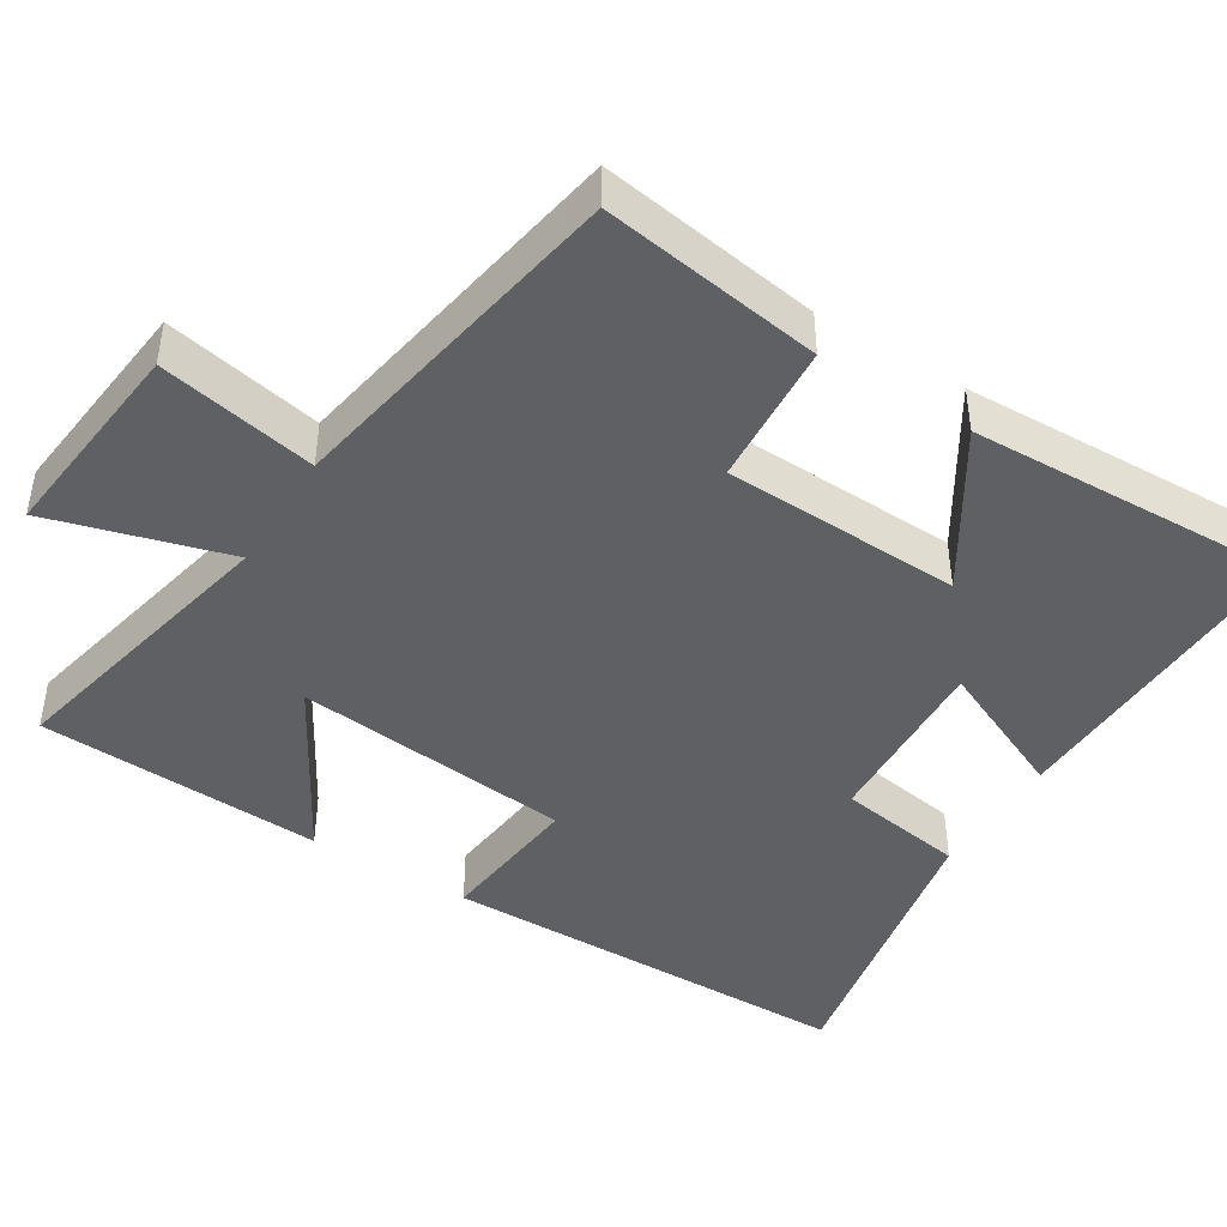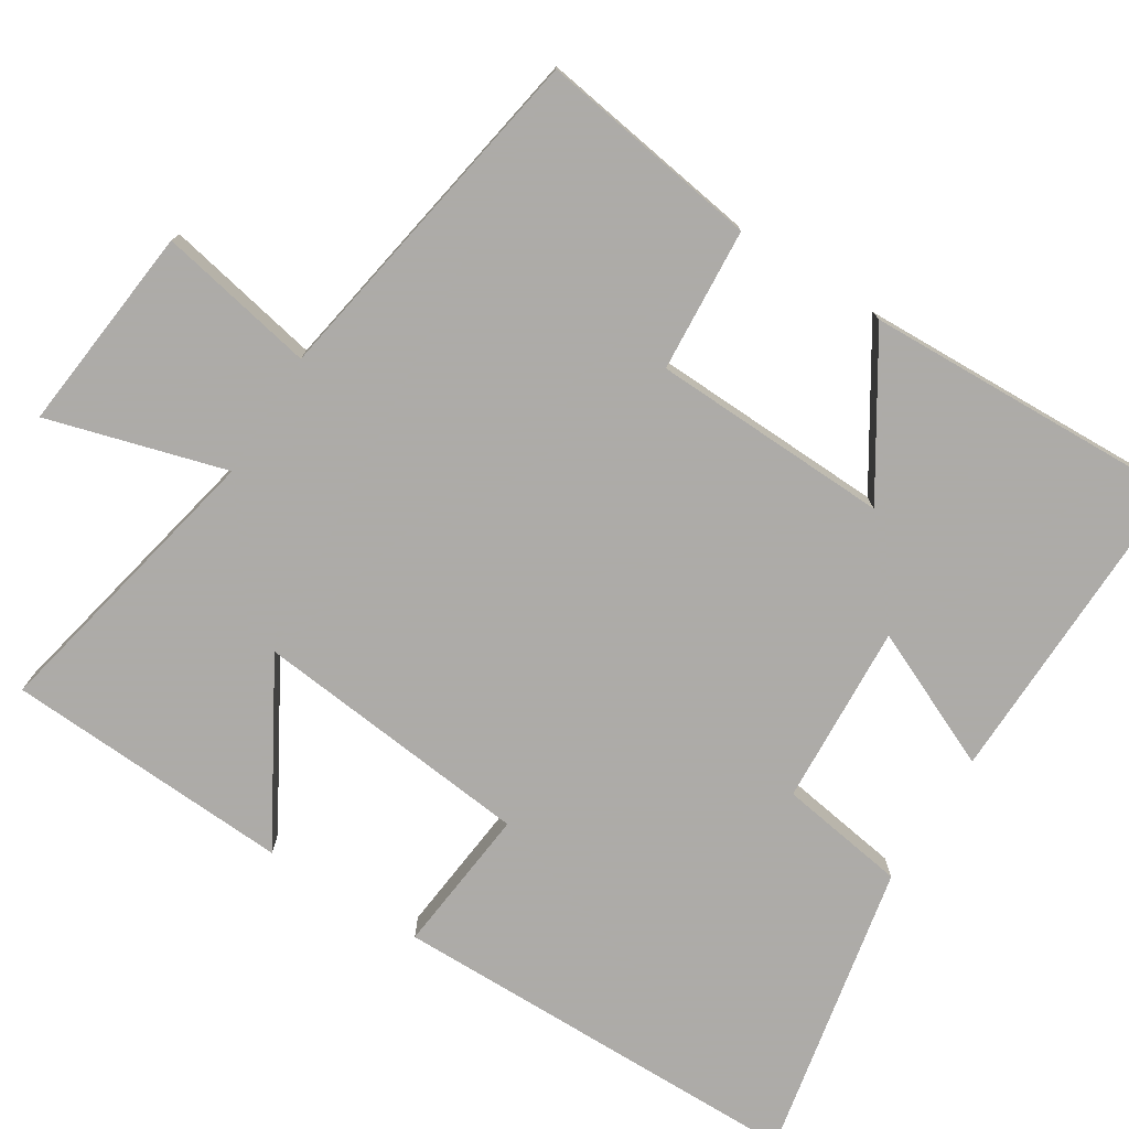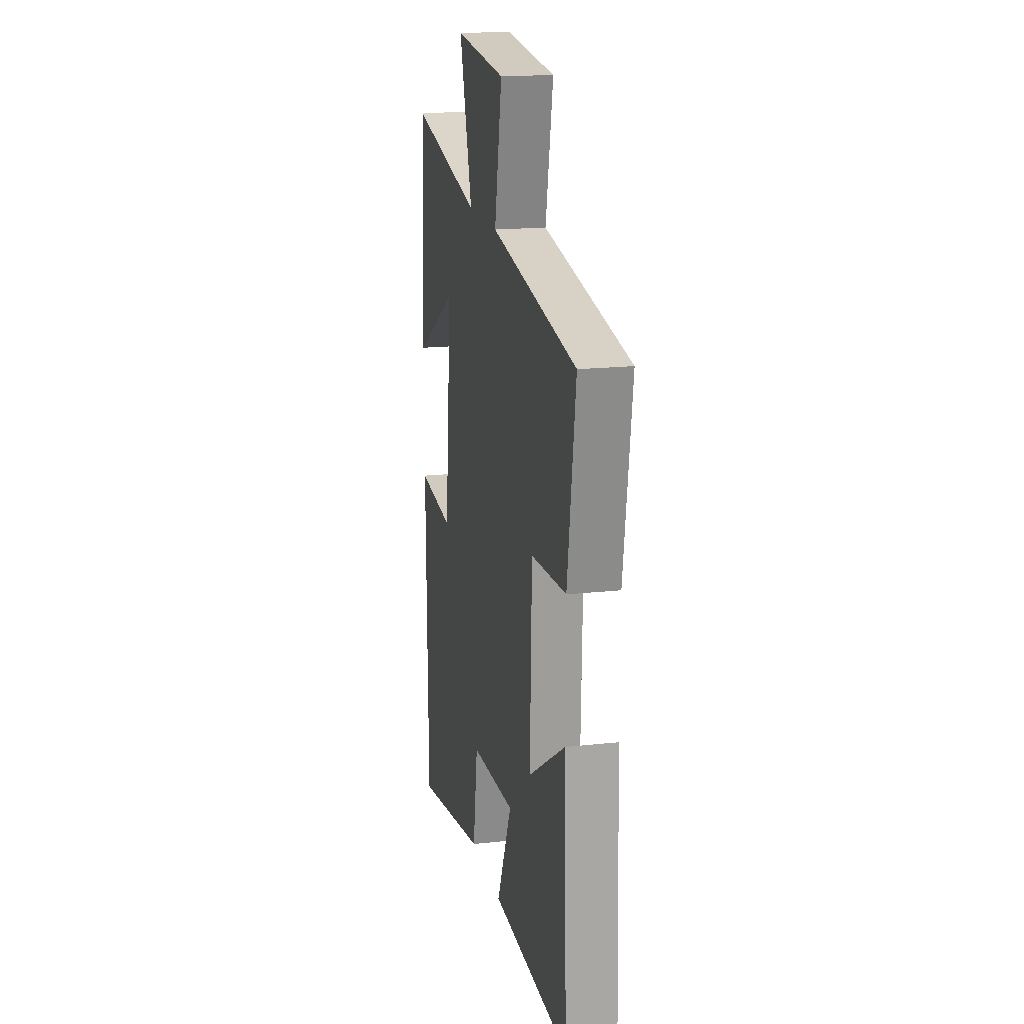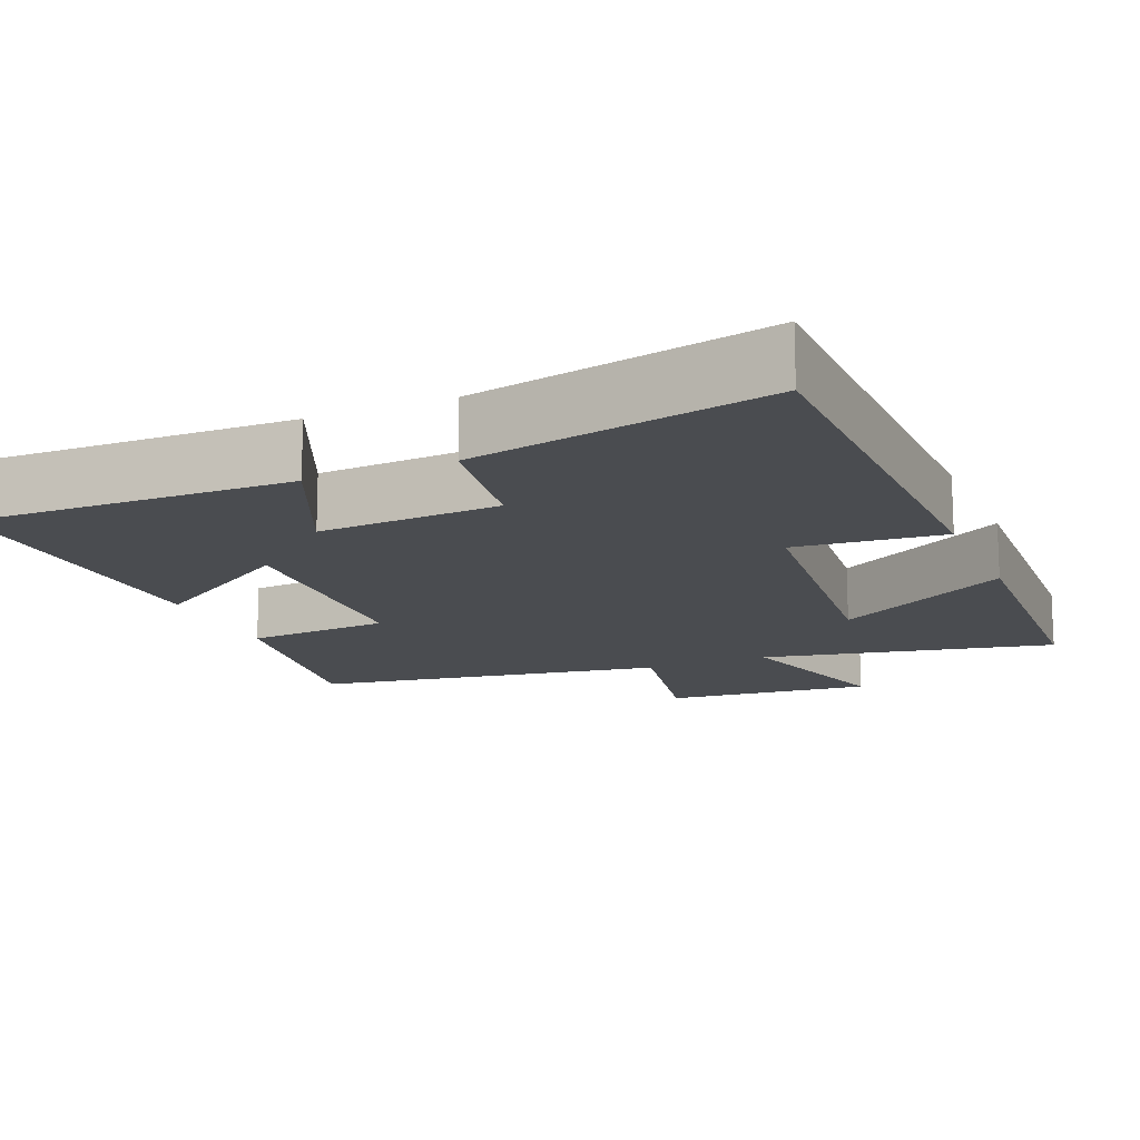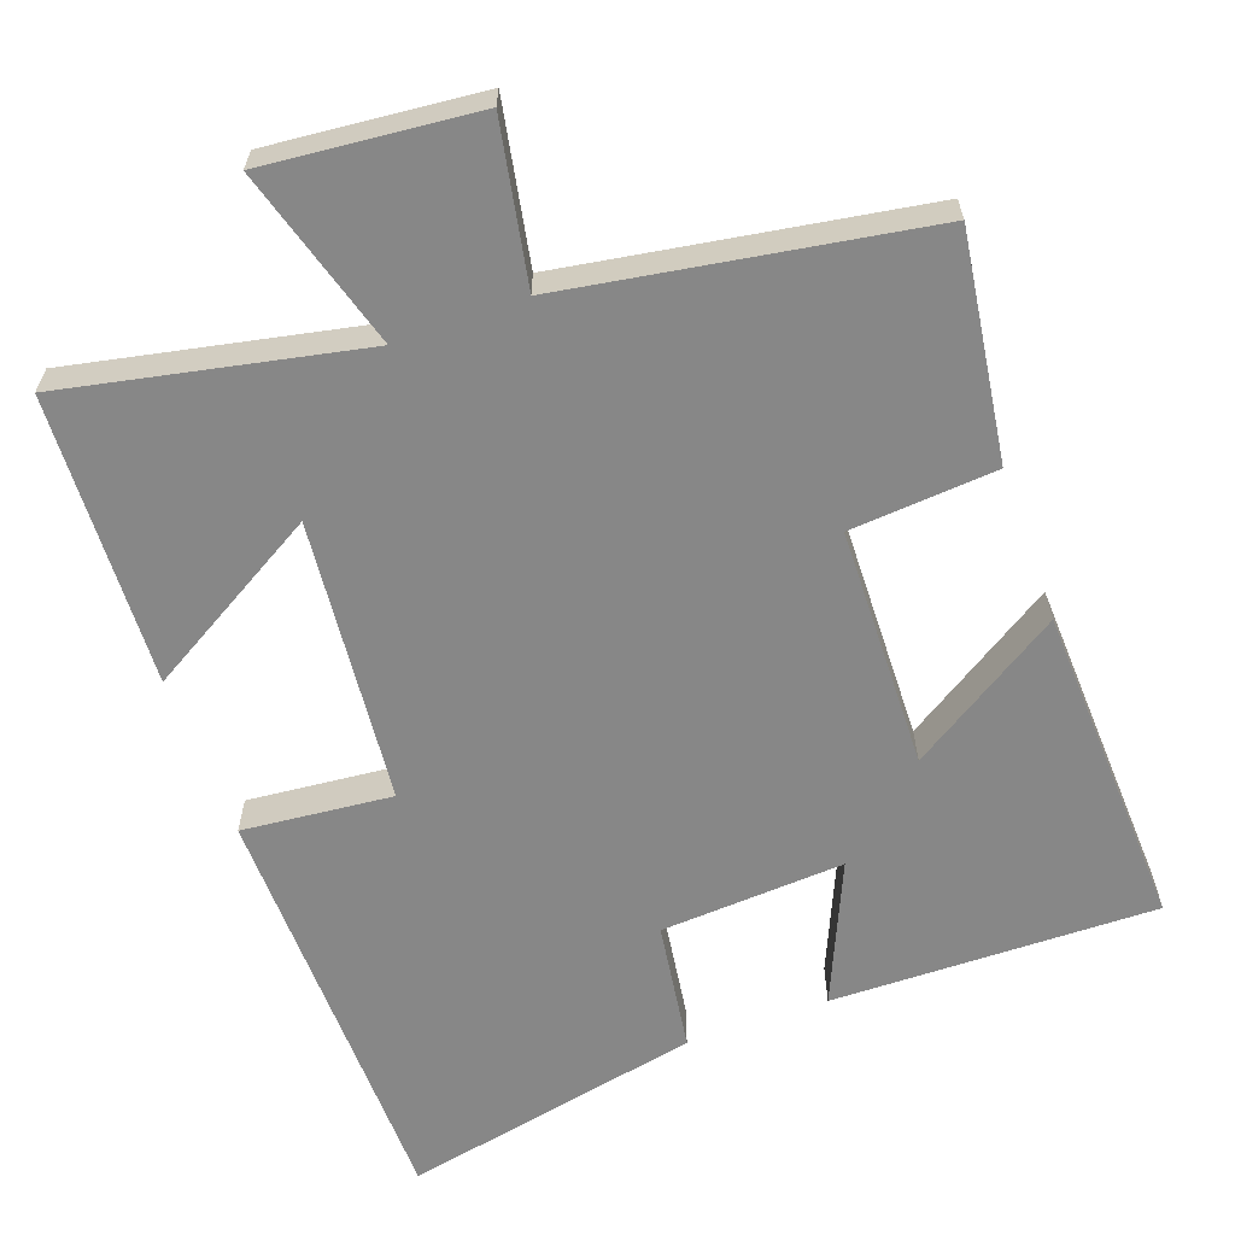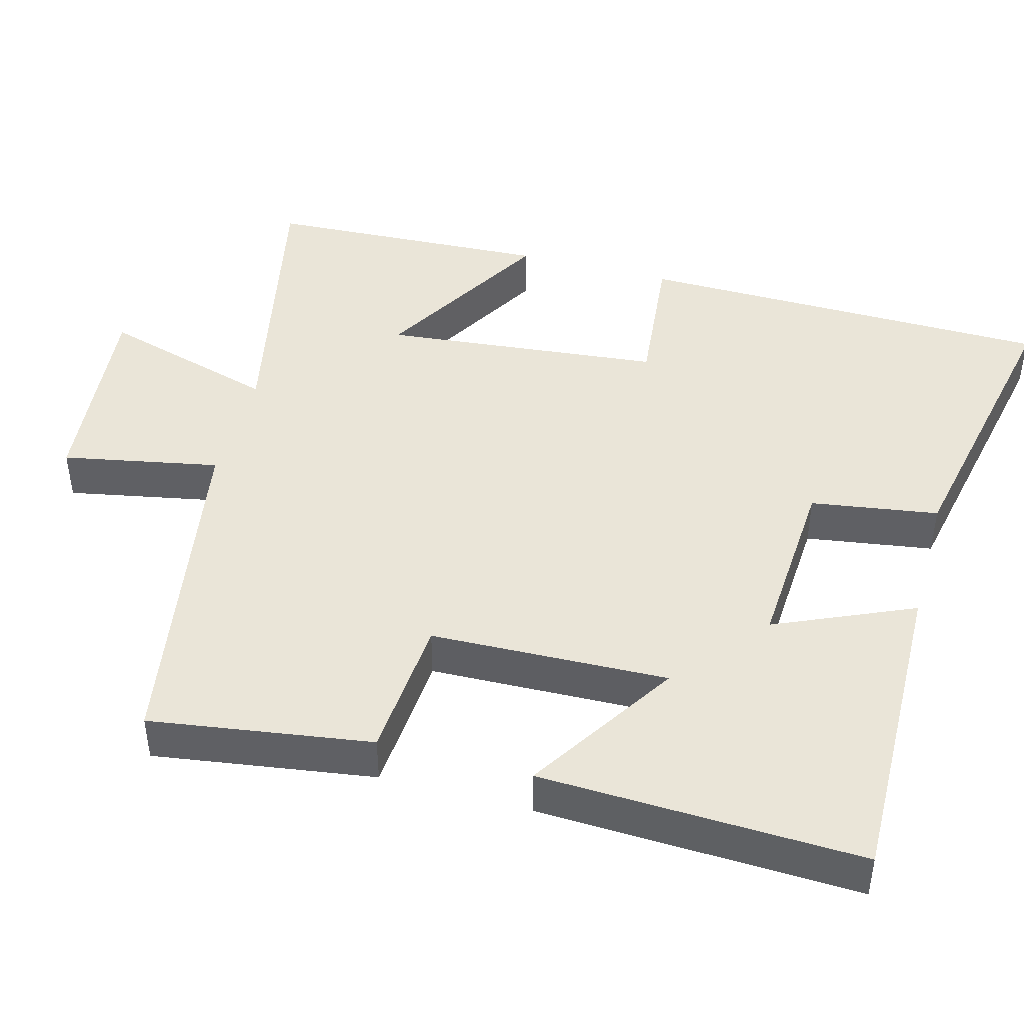
<metadata>
{"format":"obj","ext":"obj","renderer":"f3d","projection":"perspective","resolution":1024,"background":"white","views":[{"elev":-44.0,"azim":57.9,"up":"+Y"},{"elev":-76.5,"azim":57.7,"up":"+Y"},{"elev":17.8,"azim":77.8,"up":"+Z"},{"elev":-14.8,"azim":-157.0,"up":"+Y"},{"elev":-62.3,"azim":20.1,"up":"+Y"},{"elev":44.6,"azim":105.3,"up":"+Y"}]}
</metadata>
<code>
v -0.493 0.07 -0.58
v -0.5 0.07 -0.019
v -0.303 0.07 -0.039
v -0.265 0.07 0.335
v -0.5 0.07 0.199
v -0.481 0.07 0.582
v -0.092 0.07 0.5
v -0.161 0.07 0.738
v 0.117 0.07 0.71
v 0.076 0.07 0.5
v 0.544 0.07 0.421
v 0.5 0.07 0.125
v 0.308 0.07 0.111
v 0.298 0.07 -0.207
v 0.5 0.07 -0.079
v 0.516 0.07 -0.509
v 0.089 0.07 -0.5
v 0.171 0.07 -0.315
v -0.071 0.07 -0.329
v -0.097 0.07 -0.5
v -0.493 0 -0.58
v -0.5 0 -0.019
v -0.303 0 -0.039
v -0.265 0 0.335
v -0.5 0 0.199
v -0.481 0 0.582
v -0.092 0 0.5
v -0.161 0 0.738
v 0.117 0 0.71
v 0.076 0 0.5
v 0.544 0 0.421
v 0.5 0 0.125
v 0.308 0 0.111
v 0.298 0 -0.207
v 0.5 0 -0.079
v 0.516 0 -0.509
v 0.089 0 -0.5
v 0.171 0 -0.315
v -0.071 0 -0.329
v -0.097 0 -0.5
f 1 2 3
f 20 1 3
f 19 20 3
f 18 19 3 4
f 16 17 18
f 15 16 18
f 14 15 18
f 13 14 18 4
f 12 13 4
f 11 12 4
f 10 11 4
f 7 8 9 10
f 7 10 4
f 4 5 6 7
f 23 22 21
f 23 21 40
f 23 40 39
f 24 23 39 38
f 38 37 36
f 38 36 35
f 38 35 34
f 24 38 34 33
f 24 33 32
f 24 32 31
f 24 31 30
f 30 29 28 27
f 24 30 27
f 27 26 25 24
f 1 21 22 2
f 2 22 23 3
f 3 23 24 4
f 4 24 25 5
f 5 25 26 6
f 6 26 27 7
f 7 27 28 8
f 8 28 29 9
f 9 29 30 10
f 10 30 31 11
f 11 31 32 12
f 12 32 33 13
f 13 33 34 14
f 14 34 35 15
f 15 35 36 16
f 16 36 37 17
f 17 37 38 18
f 18 38 39 19
f 19 39 40 20
f 20 40 21 1

</code>
